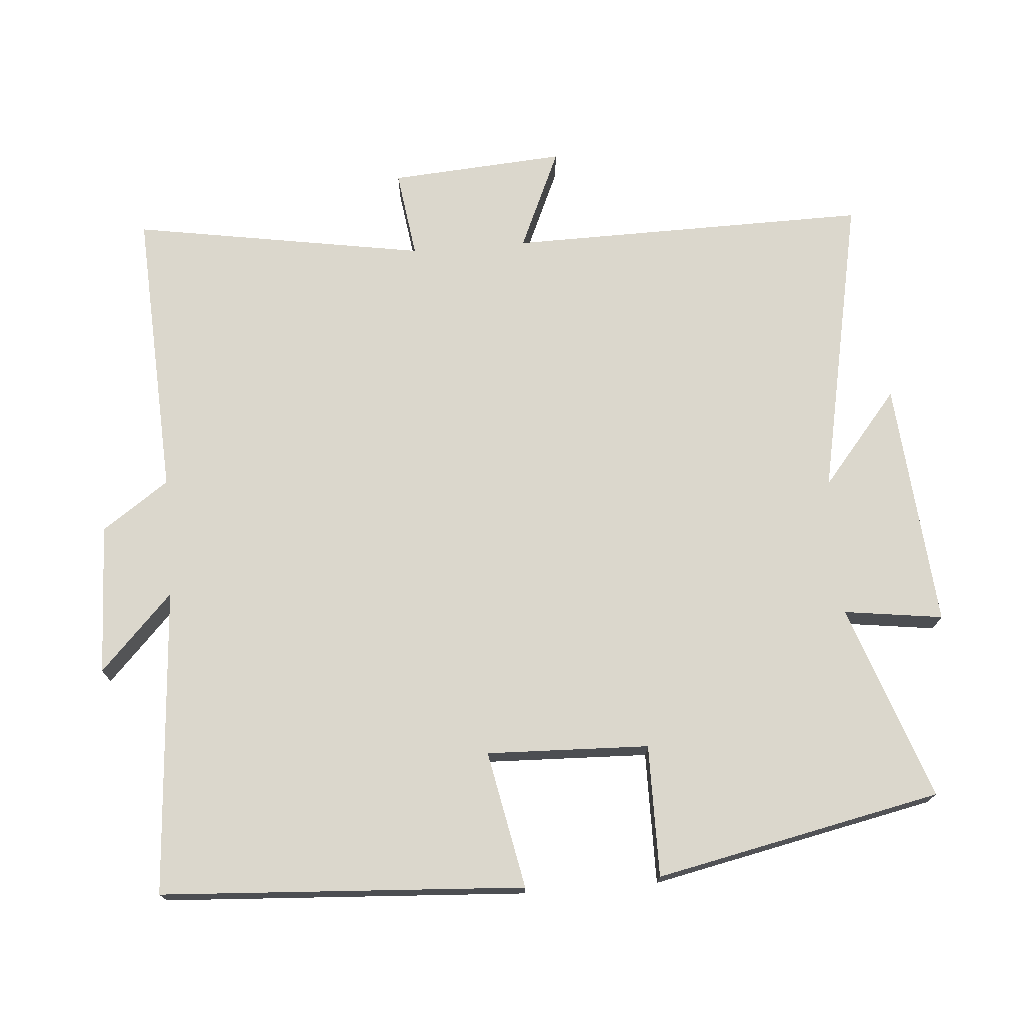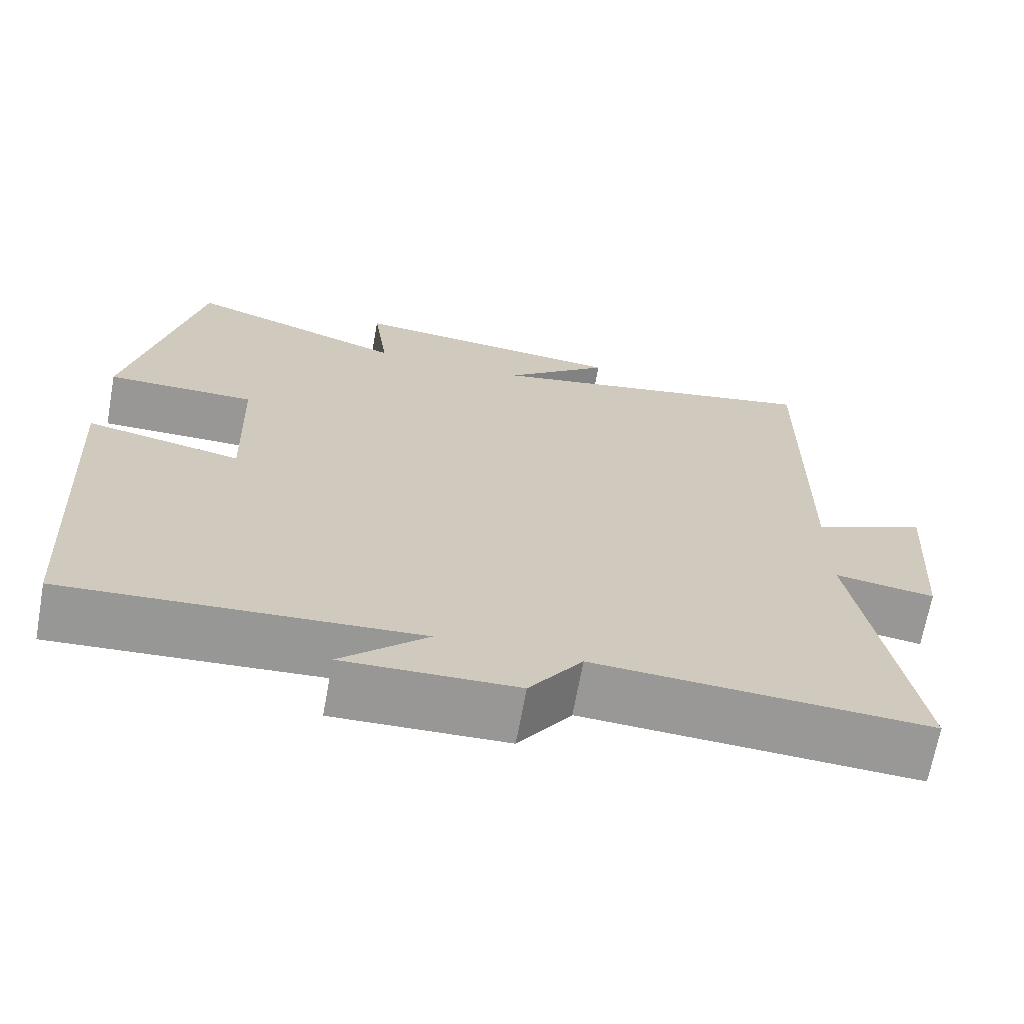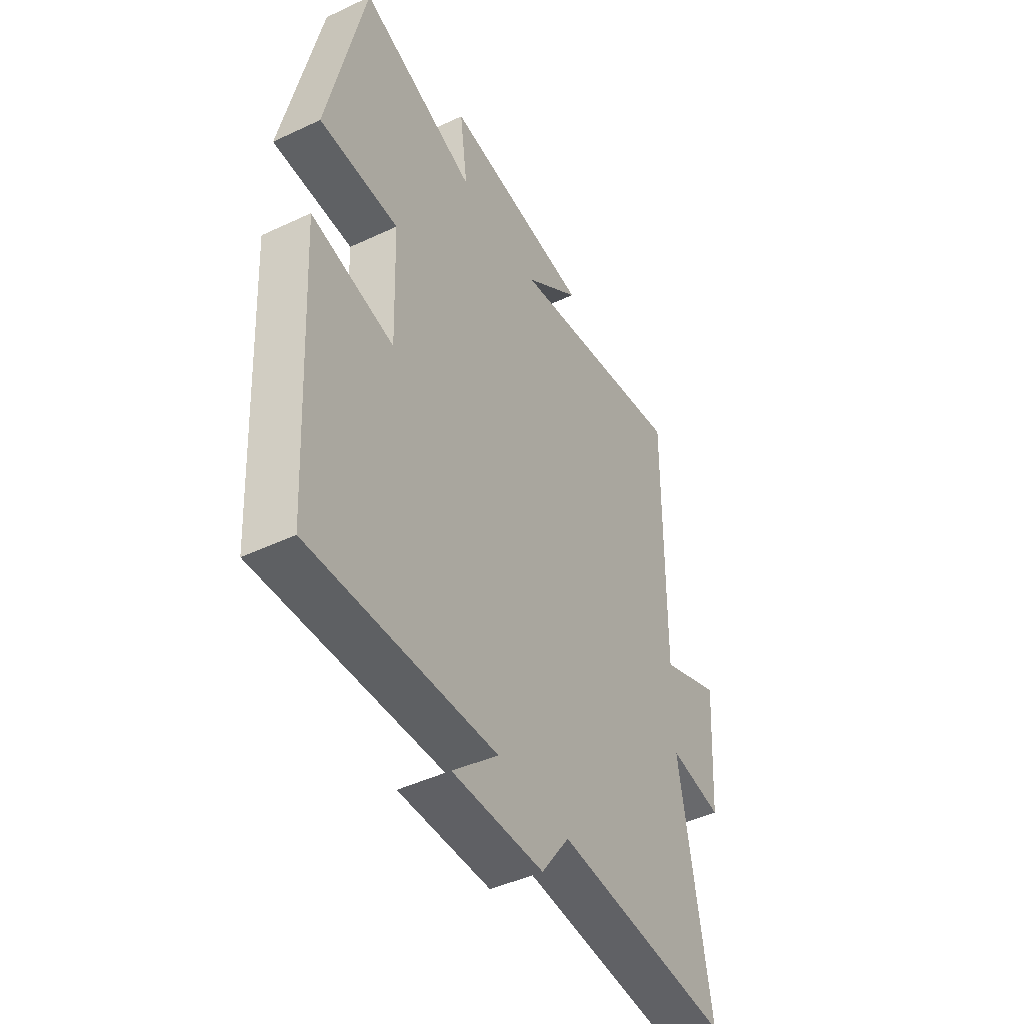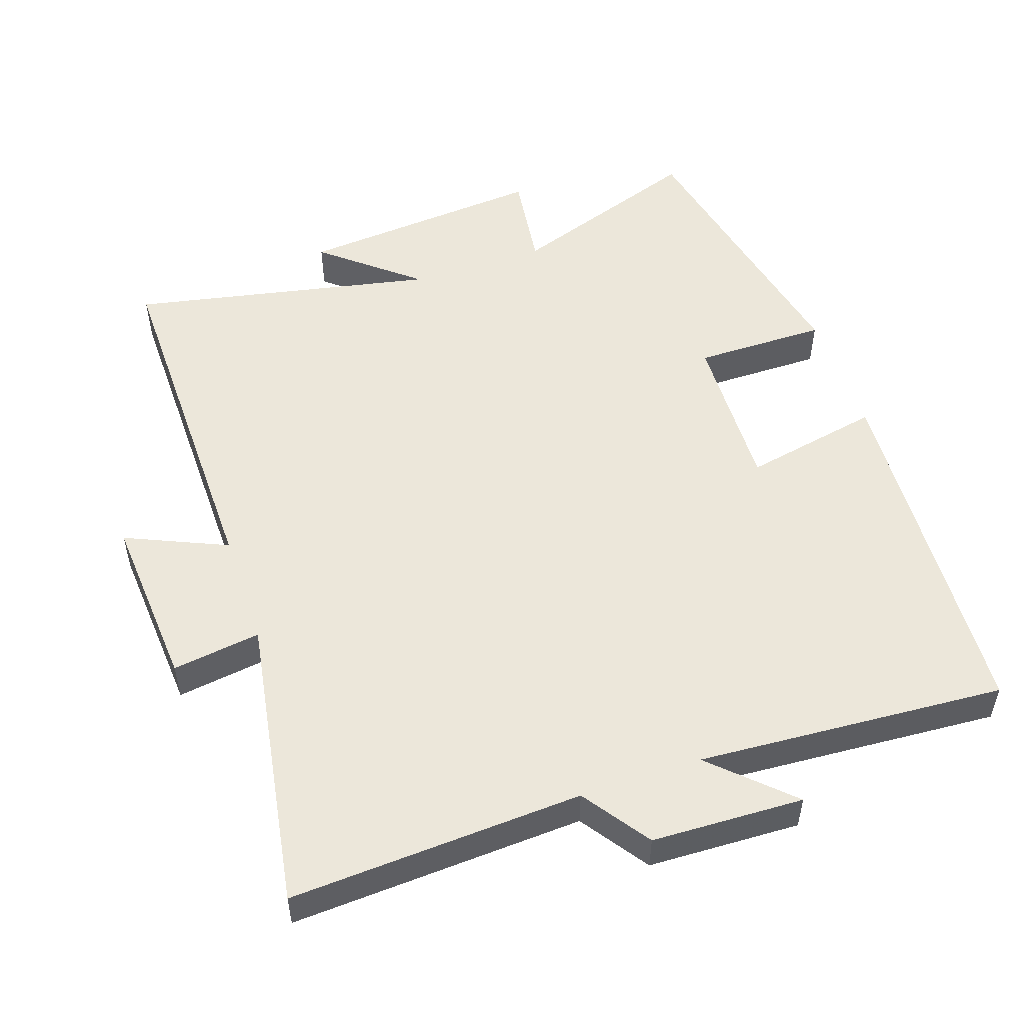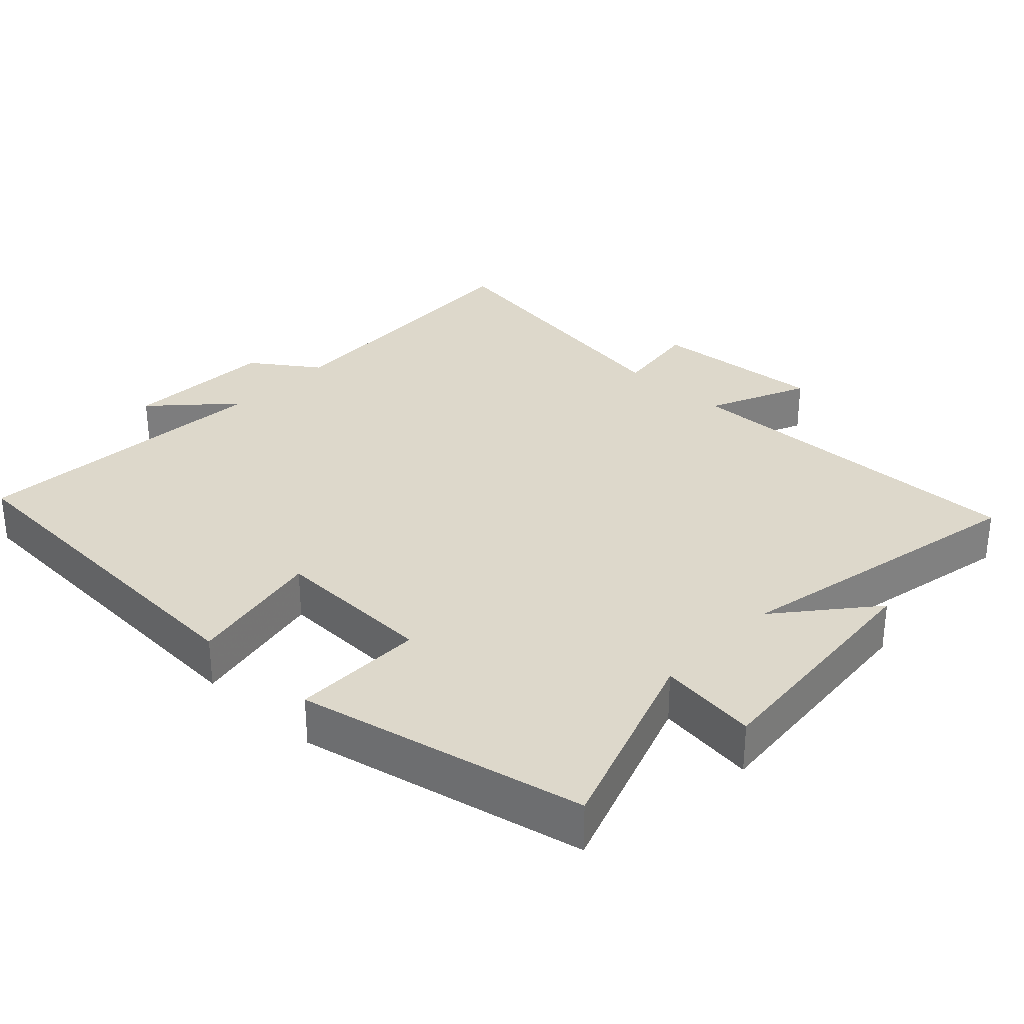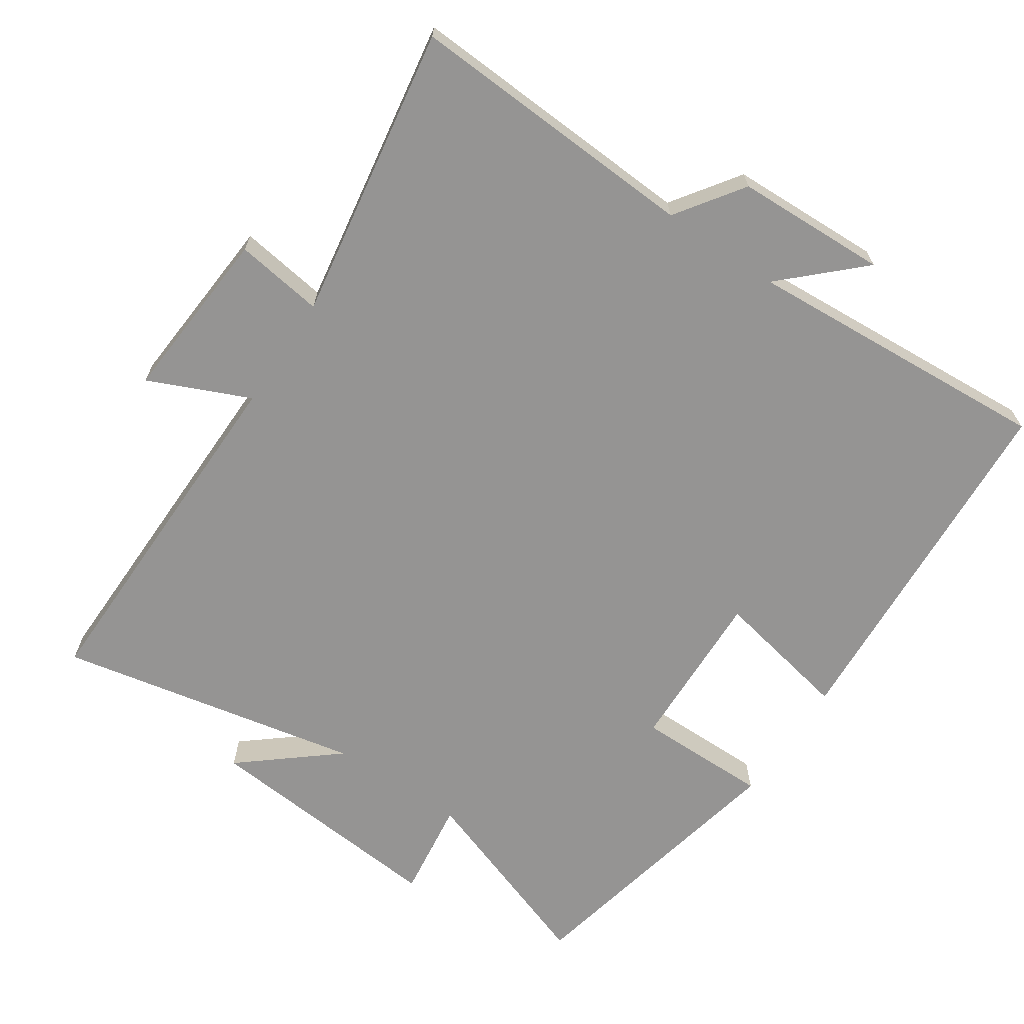
<metadata>
{"format":"obj","ext":"obj","renderer":"f3d","projection":"perspective","resolution":1024,"background":"white","views":[{"elev":73.1,"azim":-94.5,"up":"+Y"},{"elev":-68.4,"azim":-10.3,"up":"+Z"},{"elev":-46.2,"azim":-61.7,"up":"+Z"},{"elev":52.3,"azim":161.2,"up":"+Y"},{"elev":31.1,"azim":-46.7,"up":"+Y"},{"elev":-67.1,"azim":146.0,"up":"+Y"}]}
</metadata>
<code>
v -0.469 0.07 -0.53
v -0.5 0.07 -0.007
v -0.302 0.07 -0.046
v -0.31 0.07 0.188
v -0.5 0.07 0.187
v -0.413 0.07 0.598
v -0.132 0.07 0.5
v -0.151 0.07 0.642
v 0.205 0.07 0.612
v 0.07 0.07 0.5
v 0.507 0.07 0.589
v 0.5 0.07 0.07
v 0.645 0.07 0.134
v 0.627 0.07 -0.118
v 0.5 0.07 -0.1
v 0.57 0.07 -0.522
v 0.15 0.07 -0.5
v 0.083 0.07 -0.596
v -0.135 0.07 -0.604
v -0.026 0.07 -0.5
v -0.469 0 -0.53
v -0.5 0 -0.007
v -0.302 0 -0.046
v -0.31 0 0.188
v -0.5 0 0.187
v -0.413 0 0.598
v -0.132 0 0.5
v -0.151 0 0.642
v 0.205 0 0.612
v 0.07 0 0.5
v 0.507 0 0.589
v 0.5 0 0.07
v 0.645 0 0.134
v 0.627 0 -0.118
v 0.5 0 -0.1
v 0.57 0 -0.522
v 0.15 0 -0.5
v 0.083 0 -0.596
v -0.135 0 -0.604
v -0.026 0 -0.5
f 17 18 19 20
f 15 16 17
f 15 17 20
f 12 13 14 15
f 12 15 20 1
f 10 11 12 1
f 7 8 9 10
f 4 5 6 7
f 3 4 7 10
f 1 2 3
f 1 3 10
f 40 39 38 37
f 37 36 35
f 40 37 35
f 35 34 33 32
f 21 40 35 32
f 21 32 31 30
f 30 29 28 27
f 27 26 25 24
f 30 27 24 23
f 23 22 21
f 30 23 21
f 1 21 22 2
f 2 22 23 3
f 3 23 24 4
f 4 24 25 5
f 5 25 26 6
f 6 26 27 7
f 7 27 28 8
f 8 28 29 9
f 9 29 30 10
f 10 30 31 11
f 11 31 32 12
f 12 32 33 13
f 13 33 34 14
f 14 34 35 15
f 15 35 36 16
f 16 36 37 17
f 17 37 38 18
f 18 38 39 19
f 19 39 40 20
f 20 40 21 1

</code>
